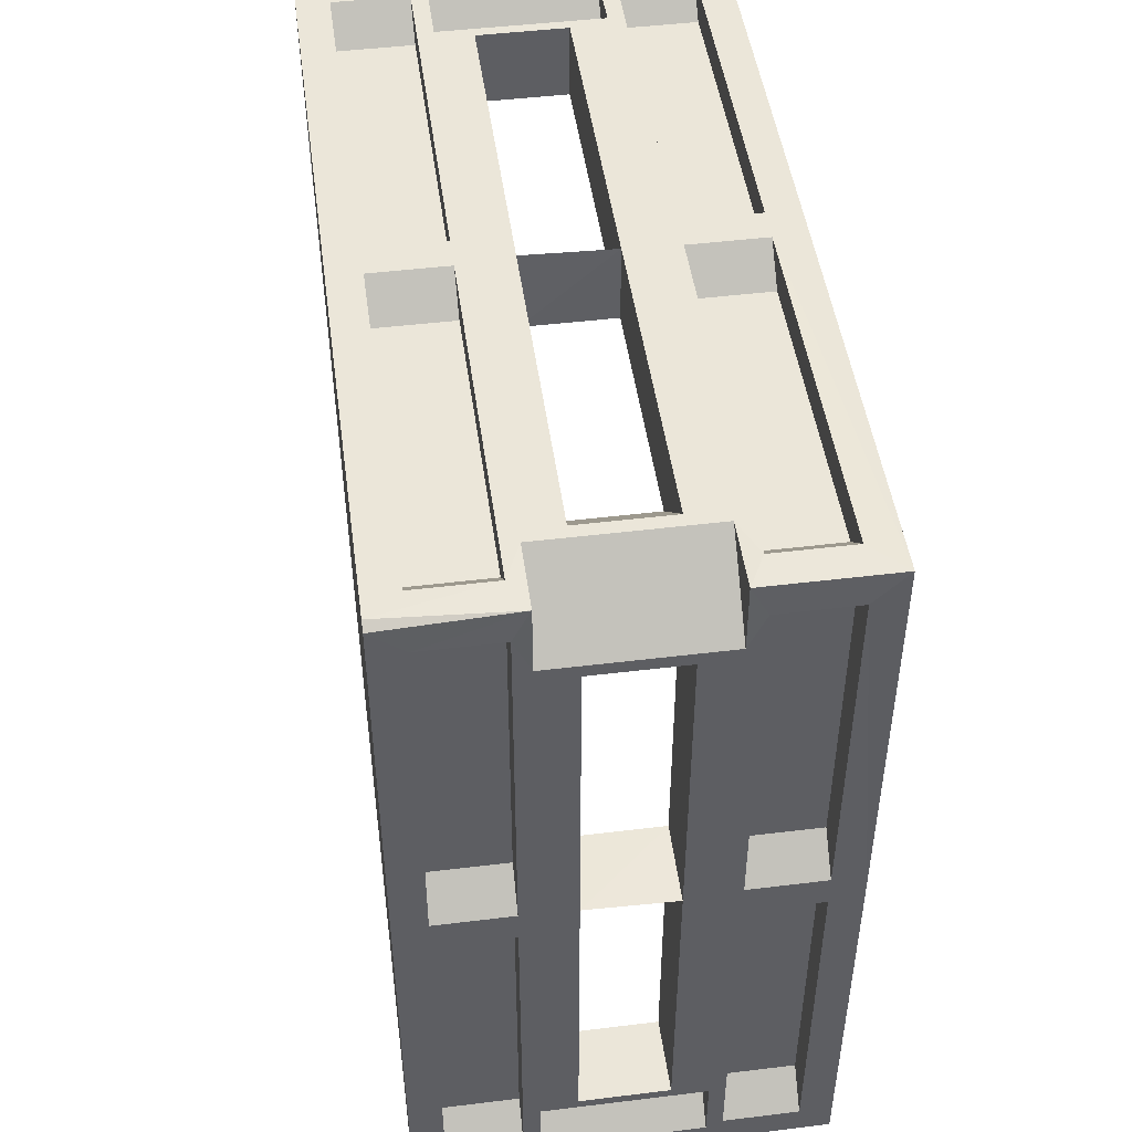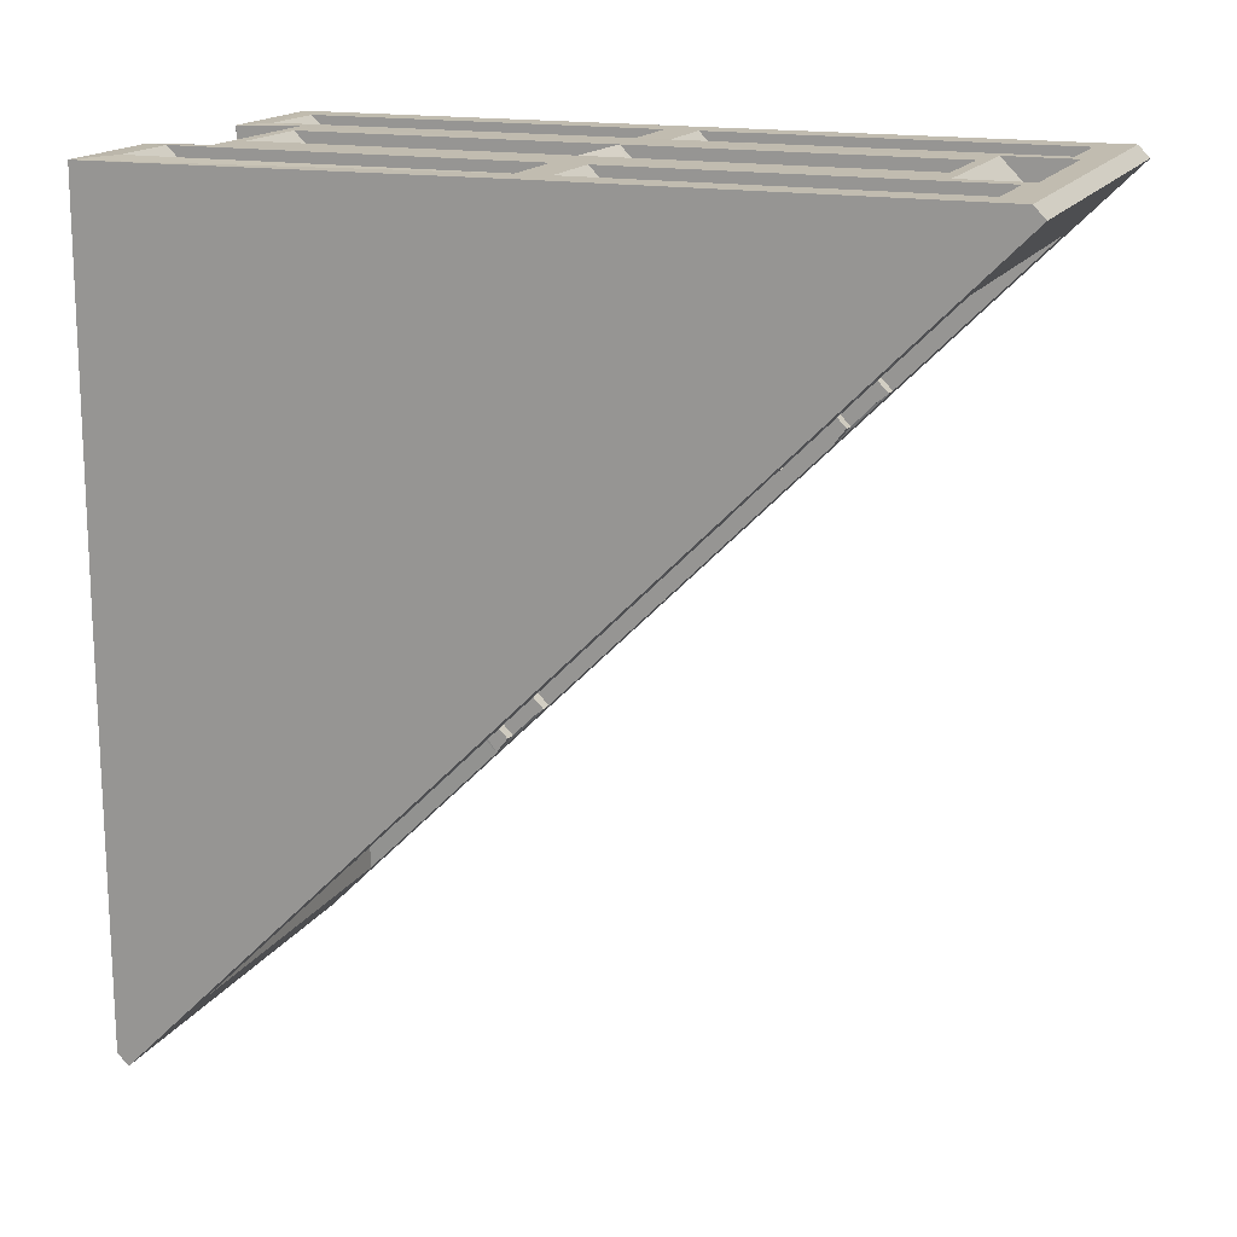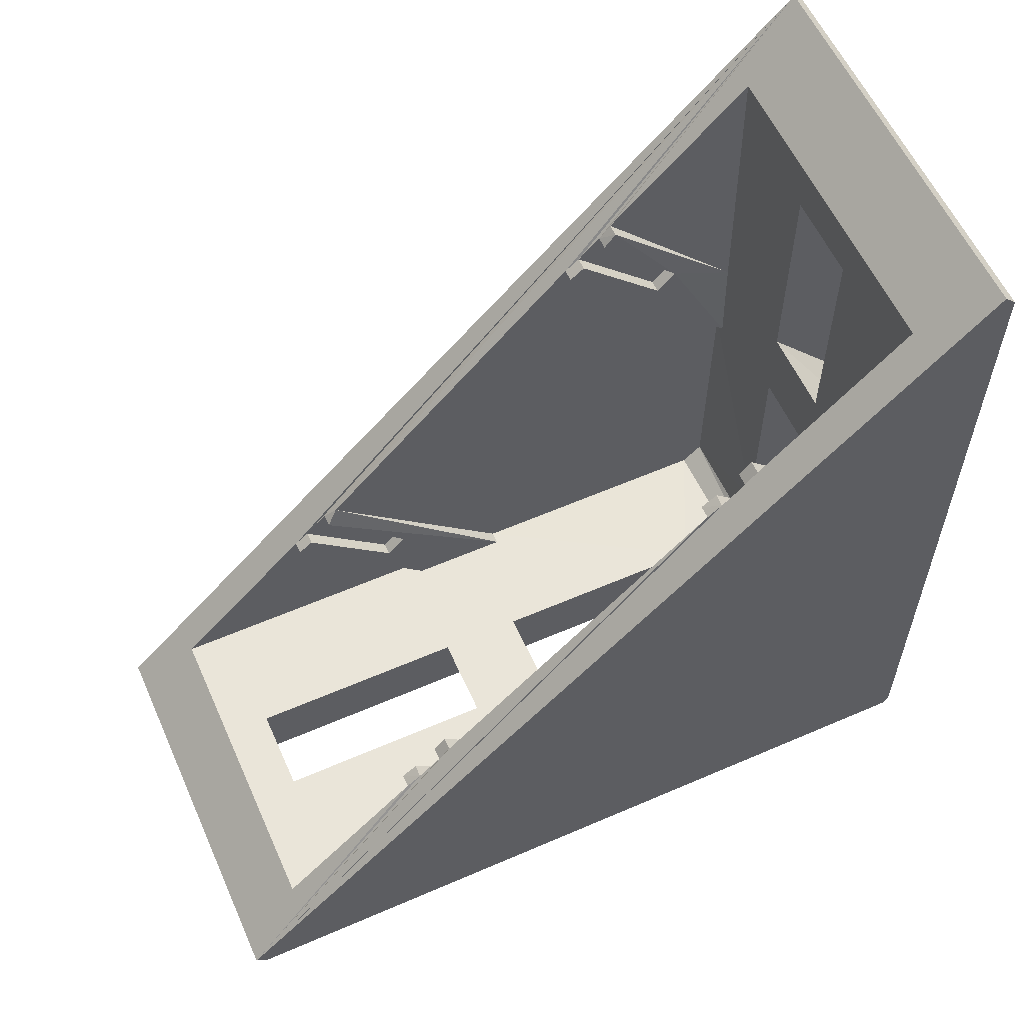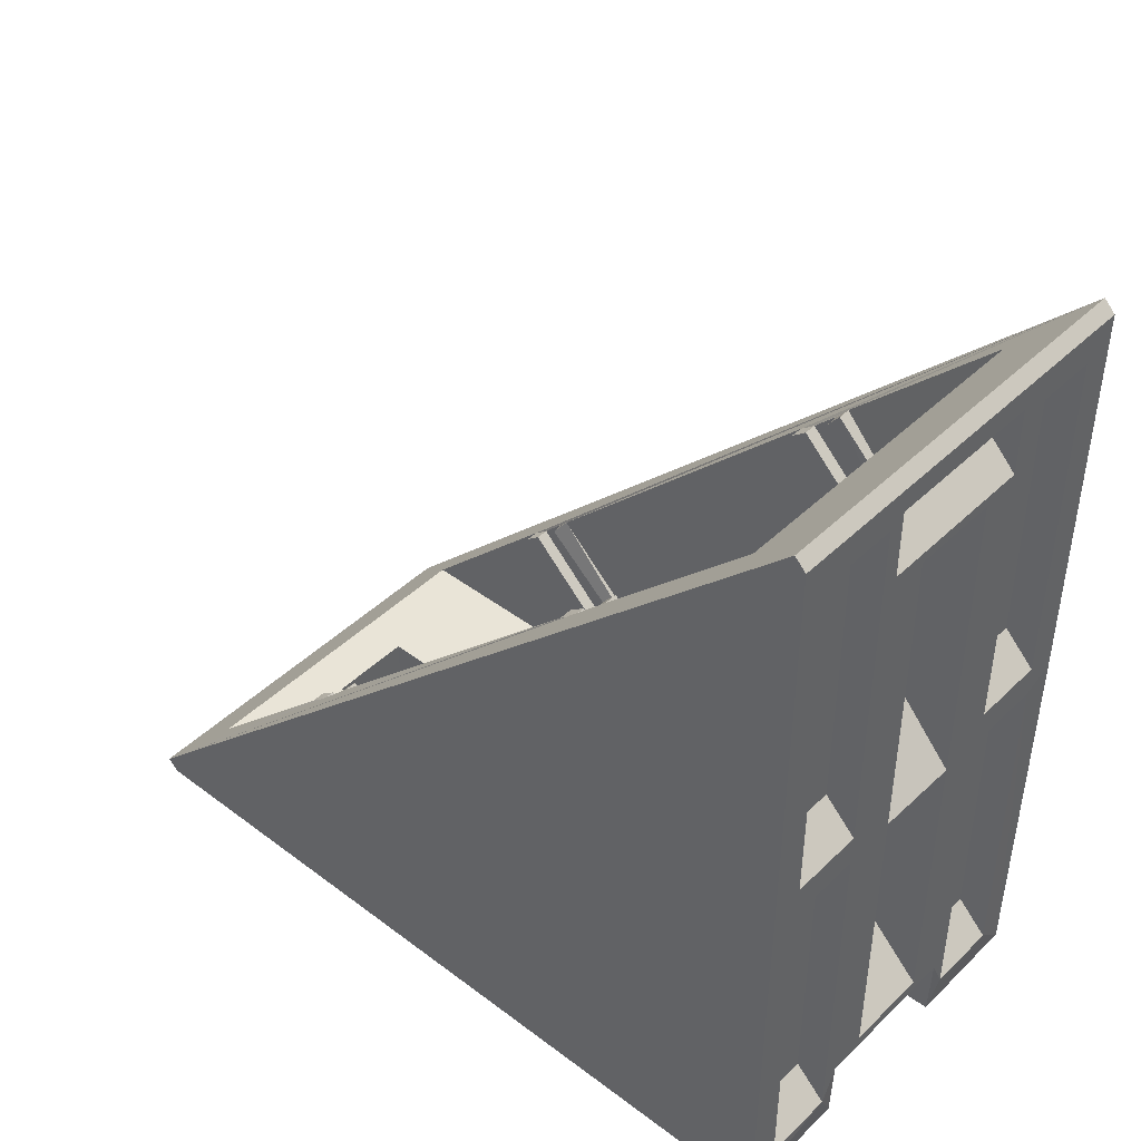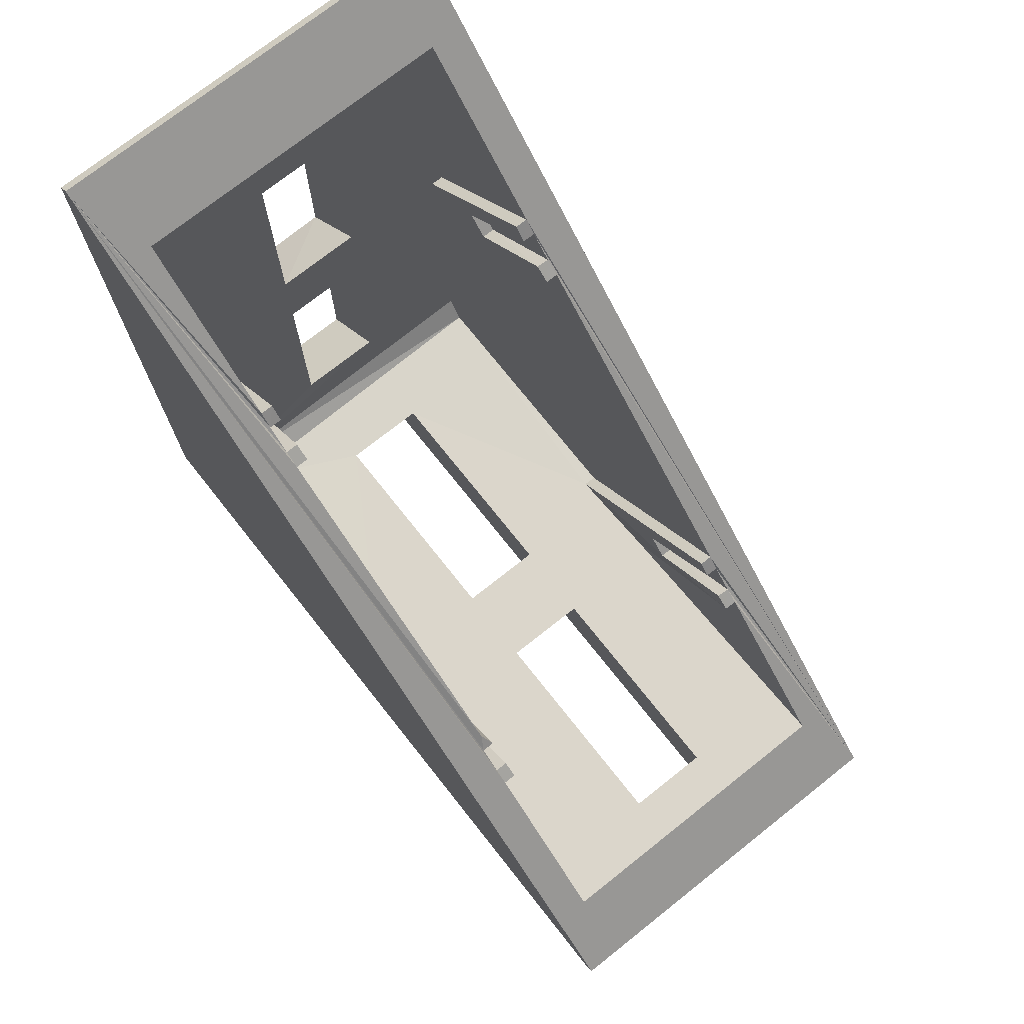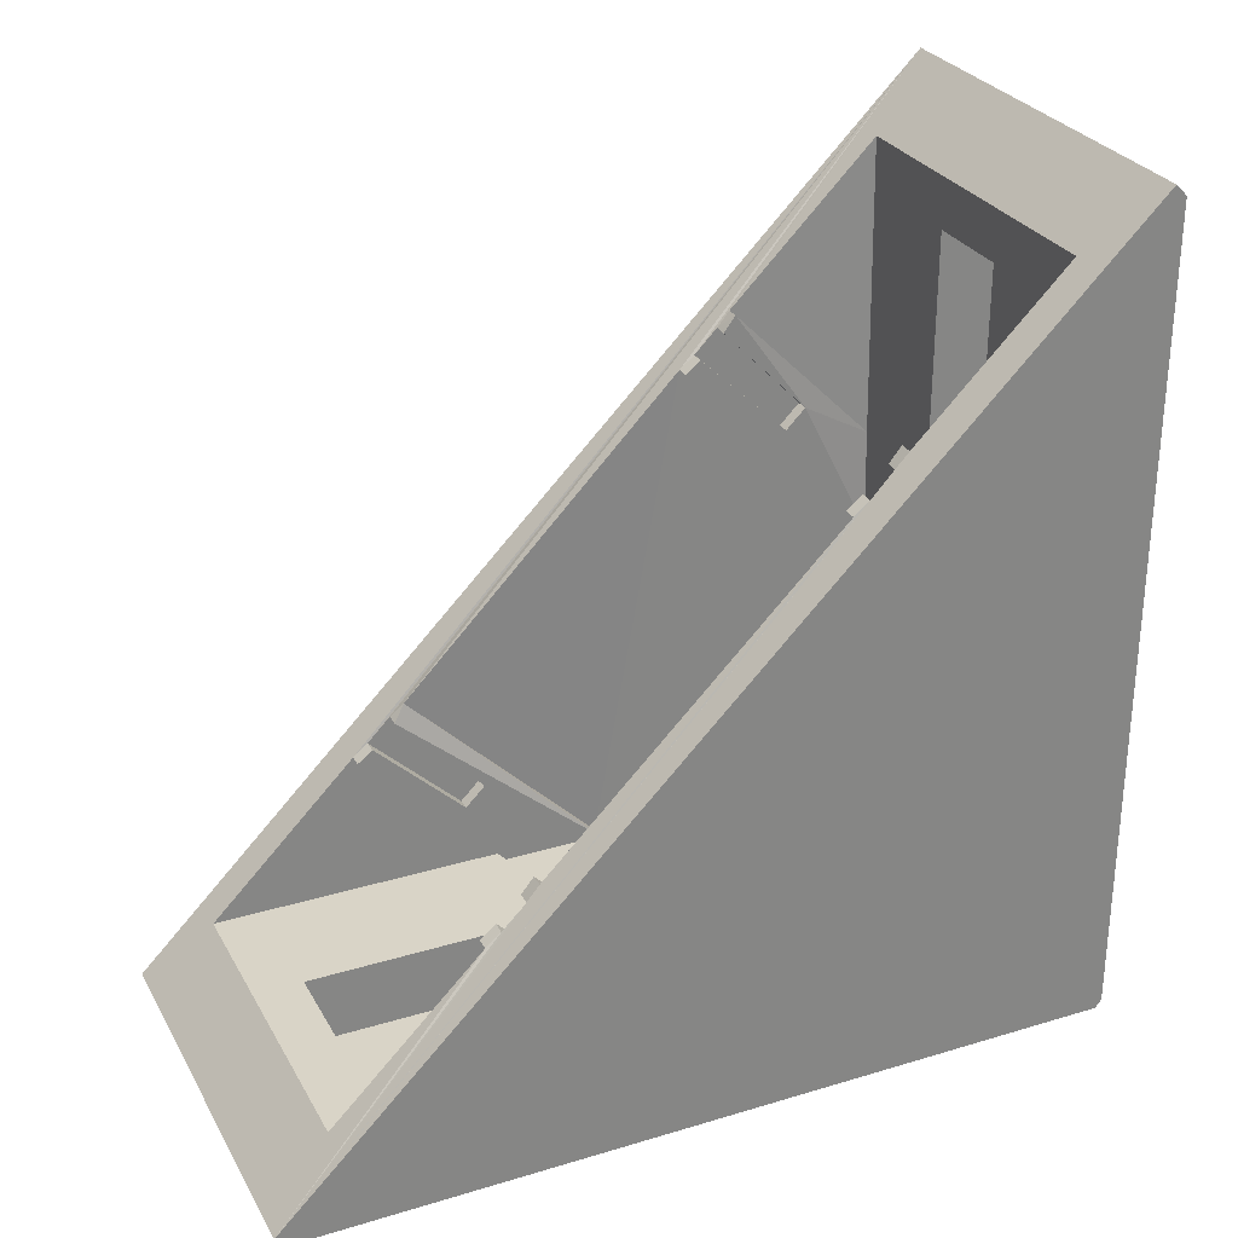
<metadata>
{"format":"obj","ext":"obj","renderer":"f3d","projection":"perspective","resolution":1024,"background":"white","views":[{"elev":47.7,"azim":-7.8,"up":"+Z"},{"elev":16.4,"azim":111.0,"up":"+Z"},{"elev":58.6,"azim":-114.1,"up":"+Y"},{"elev":43.4,"azim":-48.4,"up":"+Y"},{"elev":73.6,"azim":141.6,"up":"+Y"},{"elev":28.7,"azim":-114.3,"up":"+Y"}]}
</metadata>
<code>
o 14103_M
v -13.77 -19.97 -31.18
v -51.77 -18.92 -32.23
v -13.77 -18.92 -32.23
v -51.77 -19.97 -31.18
v -51.77 -19.95 43.2
v -41.77 -19.97 40.77
v -40.27 -19.97 37.4
v -25.27 -19.97 -29.03
v -16.77 -19.97 -28.23
v -23.77 -19.97 4.769
v -23.77 -19.97 -28.23
v -25.27 -19.97 -22.7
v -16.77 -19.97 4.769
v -13.77 -19.97 6.519
v -41.77 -19.97 7.769
v -48.77 -19.97 7.769
v -48.77 -19.97 4.769
v -48.77 -19.97 40.77
v -28.67 -19.99 7.279
v -28.67 -19.97 36.27
v -25.27 -19.97 37.4
v -36.87 -19.97 36.27
v -36.87 -19.98 7.572
v -23.77 -19.97 7.769
v -25.27 -19.8 43.6
v -40.27 -19.97 -22.7
v -40.27 -19.97 -29.03
v -36.87 -19.97 -21.73
v -41.77 -19.97 -28.23
v -48.77 -19.97 -28.23
v -16.77 -19.97 7.769
v -16.77 -19.97 40.77
v -23.77 -19.97 40.77
v -28.67 -19.97 -21.73
v -41.77 -19.97 4.769
v -28.67 -12.97 29.27
v -36.87 -12.97 29.27
v -28.67 -12.97 7.769
v -36.87 -12.97 7.769
v -18.47 -12.97 0.9891
v -18.47 -12.97 10.32
v -17.27 -12.97 10.32
v -17.27 -12.88 34.73
v -17.27 -12.97 0.9891
v -17.27 -12.97 -26.28
v -47.47 -12.97 0.9891
v -36.87 -12.97 -0.2313
v -36.87 -12.97 -21.73
v -48.27 -12.97 -26.28
v -28.67 -12.97 -21.73
v -28.67 -12.97 -0.2313
v -47.07 -12.97 10.32
v -48.27 -12.97 10.32
v -17.87 5.332 -7.978
v -18.47 3.896 -9.092
v -18.47 -4.567 -0.9065
v -18.47 -6.406 -2.745
v -18.47 0.6652 -12.64
v -18.47 1.779 -11.25
v -17.27 0.6652 -12.64
v -13.77 56.03 42.72
v -48.27 36.44 23.14
v -51.77 56.03 42.72
v -48.27 5.332 -7.978
v -47.07 5.332 -7.978
v -17.27 31.78 18.47
v -18.47 31.78 18.47
v -18.47 32.89 19.86
v -47.07 36.44 23.14
v -48.27 35.05 22.01
v -48.27 3.936 -9.103
v -17.27 1.79 -11.25
v -17.27 32.9 19.86
v -48.27 31.78 18.47
v -47.07 31.78 18.47
v -47.07 32.89 19.9
v -18.47 35.01 22.02
v -18.47 36.44 23.14
v -17.27 36.44 23.14
v -17.27 50.08 36.77
v -48.27 50.08 36.77
v -47.07 1.779 -11.21
v -47.07 0.6652 -12.64
v -48.27 0.6652 -12.64
v -13.77 54.99 43.77
v -13.77 17.28 43.77
v -13.77 -19.79 43.59
v -25.27 -13.6 43.77
v -40.27 -13.6 43.77
v -36.87 16.52 43.79
v -40.27 52.83 43.77
v -25.27 52.83 43.77
v -51.77 54.99 43.77
v -40.27 46.5 43.77
v -23.77 -16.97 43.77
v -23.77 16.03 43.77
v -28.67 16.23 43.79
v -36.87 -12.47 43.77
v -28.67 -12.47 43.77
v -48.77 16.03 43.77
v -48.77 -16.97 43.77
v -41.77 -16.97 43.77
v -41.77 16.03 43.77
v -41.77 19.03 43.77
v -41.77 52.03 43.77
v -48.77 52.03 43.77
v -48.77 19.03 43.77
v -23.77 52.03 43.77
v -23.77 19.03 43.77
v -16.77 19.03 43.77
v -16.77 52.03 43.77
v -16.77 -16.97 43.77
v -16.77 16.03 43.77
v -28.67 45.53 43.77
v -36.87 45.53 43.77
v -25.27 46.5 43.77
v -40.27 49.67 40.6
v -25.27 49.67 40.6
v -40.27 -19.8 43.6
v -51.77 -19.18 43.76
v -41.77 13.03 40.77
v -41.77 -13.97 40.77
v -48.77 -13.97 40.77
v -48.77 13.03 40.77
v -41.77 22.03 40.77
v -41.77 49.03 40.77
v -48.77 22.03 40.77
v -48.77 49.03 40.77
v -16.77 22.03 40.77
v -16.77 49.03 40.77
v -23.77 22.03 40.77
v -23.77 49.03 40.77
v -16.77 13.03 40.77
v -16.77 -13.97 40.77
v -23.77 -13.97 40.77
v -23.77 13.03 40.77
v -36.87 -5.468 36.77
v -36.87 16.03 36.77
v -28.67 16.03 36.77
v -18.07 22.81 36.77
v -28.67 -5.468 36.77
v -18.47 13.48 36.77
v -48.27 -10.66 36.73
v -48.27 13.48 36.77
v -47.07 13.48 36.77
v -47.07 22.81 36.77
v -36.87 45.53 36.77
v -48.27 22.81 36.77
v -28.67 45.53 36.77
v -28.67 24.03 36.77
v -36.87 24.03 36.77
v -17.27 13.48 36.77
v -17.27 -11.19 36.63
v -18.47 26.55 30.21
v -18.47 24.71 28.37
v -17.27 24.71 28.37
v -17.27 26.55 30.21
v -17.27 35.09 22.01
v -48.27 -12.79 35.2
v -47.07 -6.406 -2.745
v -47.07 -4.567 -0.9065
v -47.07 3.94 -9.092
v -48.27 -4.567 -0.9065
v -48.27 -6.406 -2.745
v -48.27 1.788 -11.29
v -47.07 24.71 28.37
v -47.07 26.55 30.21
v -47.07 35.05 22.02
v -48.27 26.55 30.21
v -48.27 24.71 28.37
v -48.27 32.9 19.83
v -17.27 3.973 -9.1
v -17.27 -4.567 -0.9065
v -17.27 -6.406 -2.745
v -23.77 -16.97 -25.23
v -16.77 -16.97 -25.23
v -23.77 -16.97 1.769
v -16.77 -16.97 1.769
v -48.77 -16.97 10.77
v -41.77 -16.97 10.77
v -48.77 -16.97 37.77
v -41.77 -16.97 37.77
v -40.27 -16.8 -25.87
v -25.27 -16.8 -25.87
v -48.77 -16.97 -25.23
v -41.77 -16.97 -25.23
v -48.77 -16.97 1.769
v -41.77 -16.97 1.769
v -23.77 -16.97 10.77
v -16.77 -16.97 10.77
v -23.77 -16.97 37.77
v -16.77 -16.97 37.77
f 1 2 3
f 1 4 2
f 8 1 9
f 11 10 12
f 9 1 13
f 13 1 14
f 13 14 10
f 15 16 17
f 17 16 5
f 5 16 18
f 5 18 119
f 18 6 119
f 119 6 7
f 6 15 7
f 20 19 21
f 20 21 22
f 22 21 7
f 22 7 23
f 27 4 1
f 27 1 8
f 12 8 11
f 11 8 9
f 26 12 28
f 27 29 30
f 31 14 32
f 32 14 87
f 32 87 33
f 33 87 25
f 33 25 21
f 33 21 24
f 34 28 12
f 34 12 19
f 10 14 24
f 24 14 31
f 15 17 35
f 12 10 19
f 19 10 24
f 19 24 21
f 26 28 23
f 26 23 35
f 35 23 15
f 15 23 7
f 29 27 26
f 29 26 35
f 27 30 4
f 17 5 4
f 17 4 30
f 36 20 37
f 37 20 22
f 19 20 38
f 38 20 36
f 19 38 23
f 23 38 39
f 40 38 41
f 41 38 36
f 41 36 42
f 37 159 36
f 36 159 43
f 36 43 42
f 40 44 45
f 46 47 48
f 49 46 48
f 49 48 45
f 45 48 50
f 45 50 40
f 40 50 51
f 40 51 38
f 38 51 47
f 38 47 39
f 39 47 46
f 39 46 37
f 37 46 52
f 37 52 159
f 159 52 53
f 22 23 37
f 37 23 39
f 28 48 23
f 23 48 47
f 34 50 28
f 28 50 48
f 50 34 51
f 51 34 19
f 51 19 47
f 47 19 23
f 54 41 42
f 54 55 41
f 41 55 56
f 41 56 40
f 40 56 57
f 40 57 58
f 58 57 59
f 60 61 3
f 62 2 63
f 64 65 162
f 66 67 68
f 69 168 62
f 62 168 70
f 62 70 2
f 2 70 171
f 71 165 2
f 58 59 60
f 60 59 72
f 60 72 61
f 61 72 172
f 73 158 61
f 162 71 64
f 64 71 2
f 64 2 74
f 74 2 171
f 74 171 75
f 75 171 76
f 68 73 66
f 66 73 61
f 66 61 54
f 54 61 172
f 54 172 55
f 77 78 158
f 158 78 79
f 158 79 61
f 61 79 80
f 61 80 63
f 63 80 81
f 63 81 62
f 82 83 165
f 165 83 84
f 165 84 2
f 2 84 49
f 2 49 3
f 3 49 45
f 3 45 60
f 61 85 3
f 85 86 3
f 3 86 87
f 87 14 1
f 87 1 3
f 88 21 25
f 91 92 93
f 93 92 85
f 88 25 95
f 88 95 96
f 98 90 89
f 98 89 99
f 99 89 88
f 101 120 102
f 102 120 119
f 102 119 89
f 102 89 103
f 104 94 105
f 105 94 91
f 105 91 106
f 106 93 107
f 107 93 100
f 107 100 104
f 108 92 116
f 108 116 109
f 85 111 110
f 85 110 86
f 95 25 112
f 112 25 87
f 112 87 113
f 113 87 86
f 120 101 100
f 120 100 93
f 91 93 106
f 100 103 104
f 103 89 90
f 103 90 104
f 104 90 94
f 94 90 115
f 94 115 114
f 94 114 116
f 116 114 109
f 109 114 97
f 109 97 96
f 96 97 88
f 88 97 99
f 108 111 92
f 92 111 85
f 96 113 86
f 96 86 109
f 109 86 110
f 91 117 118
f 91 118 92
f 92 118 116
f 116 118 117
f 116 117 94
f 94 117 91
f 89 119 7
f 5 119 120
f 2 4 63
f 4 5 63
f 5 120 93
f 5 93 63
f 63 93 61
f 61 93 85
f 21 88 7
f 7 88 89
f 103 121 102
f 102 121 122
f 123 101 122
f 122 101 102
f 124 100 123
f 123 100 101
f 124 123 121
f 121 123 122
f 100 124 103
f 103 124 121
f 125 104 126
f 126 104 105
f 127 107 125
f 125 107 104
f 107 127 106
f 106 127 128
f 128 127 126
f 126 127 125
f 106 128 105
f 105 128 126
f 129 110 130
f 130 110 111
f 131 109 129
f 129 109 110
f 109 131 108
f 108 131 132
f 132 131 130
f 130 131 129
f 108 132 111
f 111 132 130
f 113 133 112
f 112 133 134
f 135 95 134
f 134 95 112
f 136 96 135
f 135 96 95
f 136 135 133
f 133 135 134
f 96 136 113
f 113 136 133
f 98 137 90
f 90 137 138
f 139 140 141
f 141 140 142
f 143 144 145
f 145 146 147
f 146 148 147
f 147 148 81
f 147 81 149
f 149 81 80
f 80 140 149
f 149 140 150
f 150 140 139
f 150 139 151
f 151 139 138
f 142 152 141
f 141 152 153
f 141 153 137
f 137 153 143
f 137 143 138
f 138 143 145
f 138 145 151
f 151 145 147
f 78 140 79
f 68 67 142
f 140 78 154
f 154 78 77
f 140 154 142
f 142 154 155
f 142 155 68
f 68 155 73
f 73 155 156
f 155 154 156
f 156 154 157
f 154 77 157
f 157 77 158
f 73 156 157
f 158 73 157
f 142 67 152
f 152 67 66
f 43 153 152
f 43 152 42
f 42 152 66
f 42 66 54
f 143 153 159
f 159 153 43
f 144 143 159
f 144 159 74
f 74 159 53
f 74 53 64
f 52 65 53
f 53 65 64
f 162 65 52
f 46 83 160
f 160 83 82
f 46 160 52
f 52 160 161
f 52 161 162
f 162 161 71
f 71 161 163
f 161 160 163
f 163 160 164
f 160 82 164
f 164 82 165
f 71 163 164
f 165 71 164
f 83 46 84
f 84 46 49
f 75 145 74
f 74 145 144
f 75 76 145
f 145 76 166
f 145 166 146
f 146 166 167
f 146 167 69
f 69 167 168
f 168 167 70
f 70 167 169
f 167 166 169
f 169 166 170
f 166 76 170
f 170 76 171
f 169 170 70
f 70 170 171
f 146 69 148
f 148 69 62
f 148 62 81
f 140 80 79
f 99 141 98
f 98 141 137
f 141 99 139
f 139 99 97
f 139 97 138
f 138 97 90
f 97 150 90
f 90 150 151
f 114 149 97
f 97 149 150
f 149 114 147
f 147 114 115
f 147 115 151
f 151 115 90
f 56 55 173
f 173 55 172
f 57 56 174
f 174 56 173
f 59 57 72
f 72 57 174
f 174 173 72
f 72 173 172
f 40 58 44
f 44 58 60
f 60 45 44
f 175 11 176
f 176 11 9
f 177 10 175
f 175 10 11
f 10 177 13
f 13 177 178
f 177 175 178
f 178 175 176
f 13 178 9
f 9 178 176
f 179 16 180
f 180 16 15
f 16 179 18
f 18 179 181
f 18 181 6
f 6 181 182
f 181 179 182
f 182 179 180
f 180 15 182
f 182 15 6
f 27 183 26
f 26 183 184
f 26 184 12
f 12 184 8
f 8 184 27
f 27 184 183
f 185 30 186
f 186 30 29
f 187 17 185
f 185 17 30
f 17 187 35
f 35 187 188
f 187 185 188
f 188 185 186
f 35 188 29
f 29 188 186
f 189 24 190
f 190 24 31
f 24 189 33
f 33 189 191
f 33 191 32
f 32 191 192
f 191 189 192
f 192 189 190
f 190 31 192
f 192 31 32

</code>
